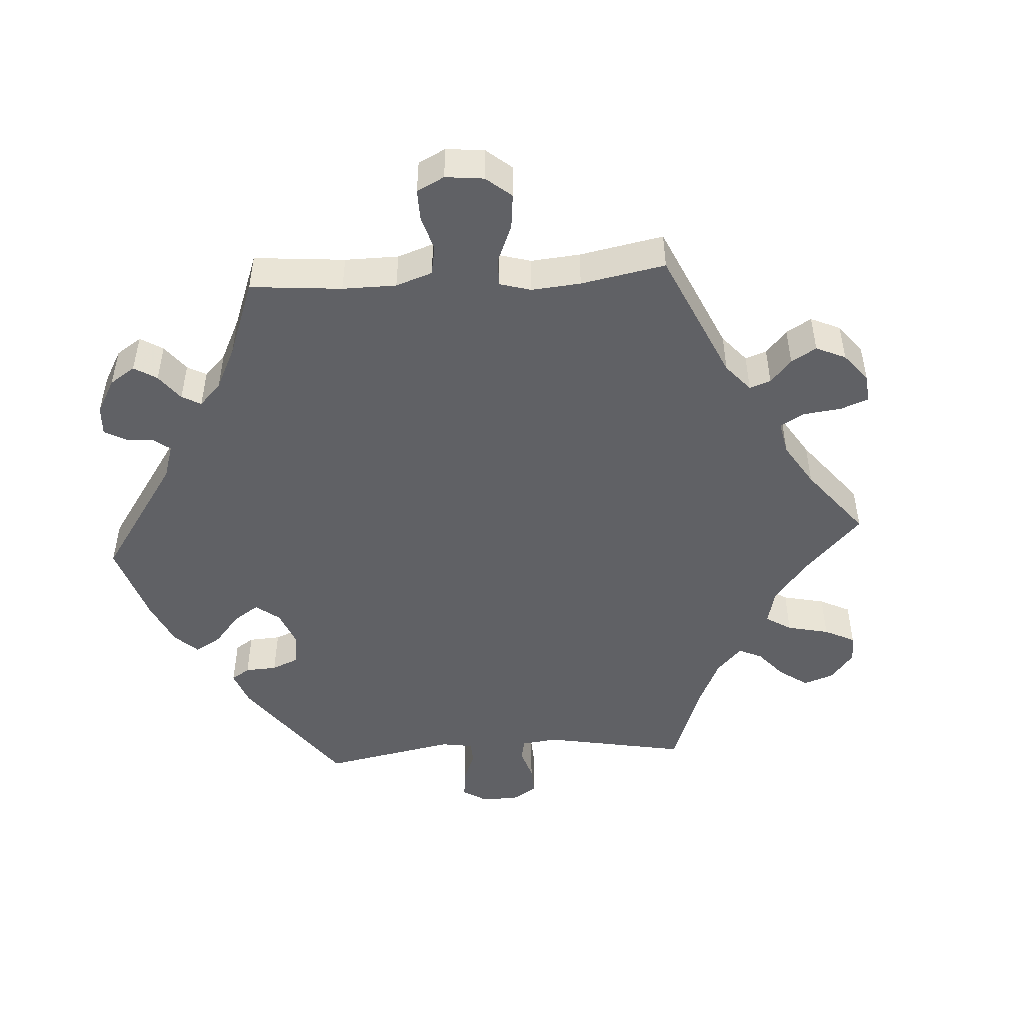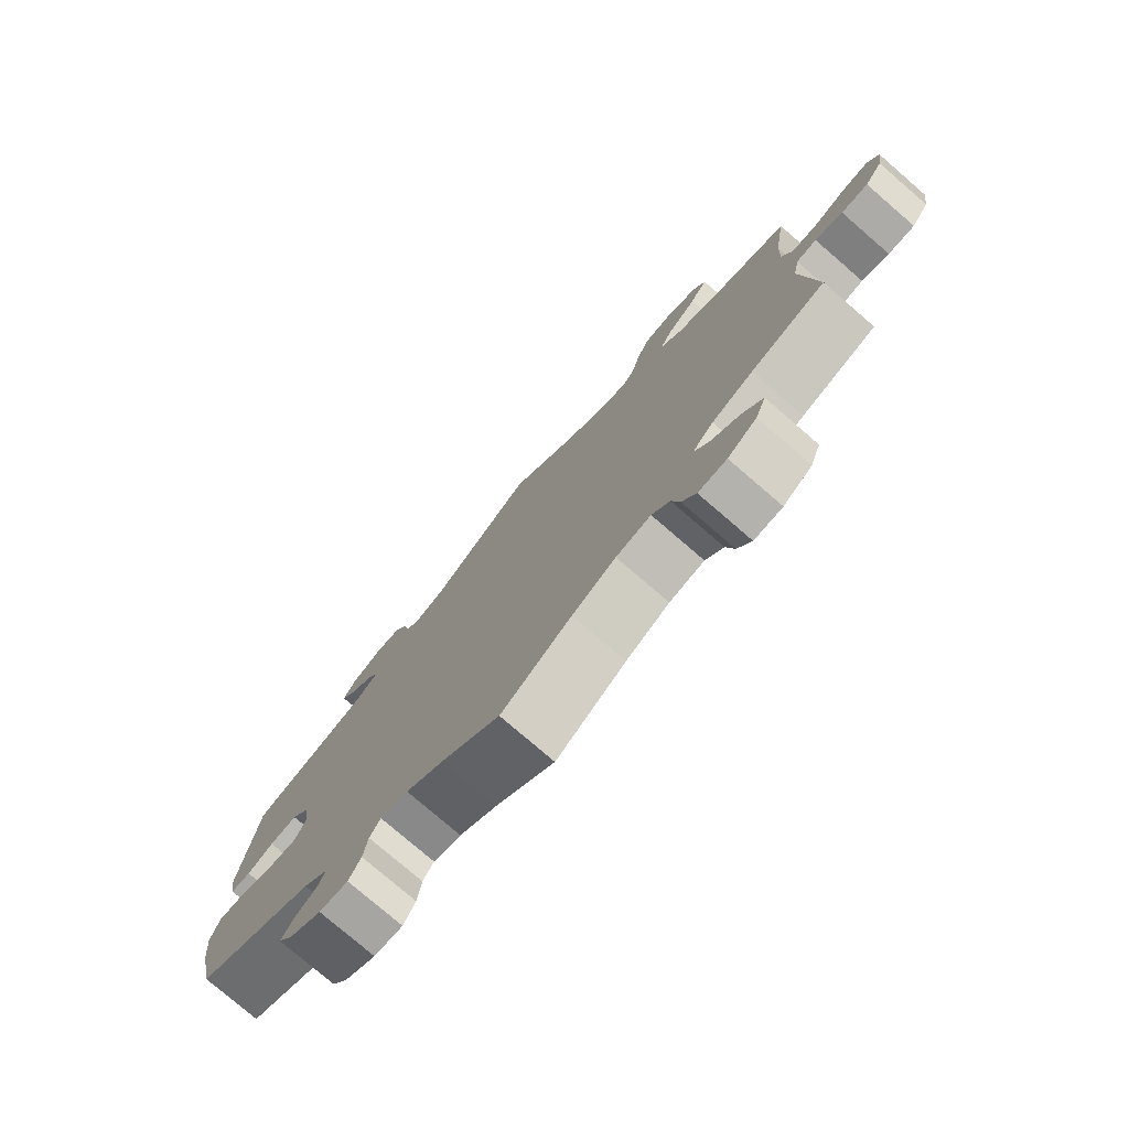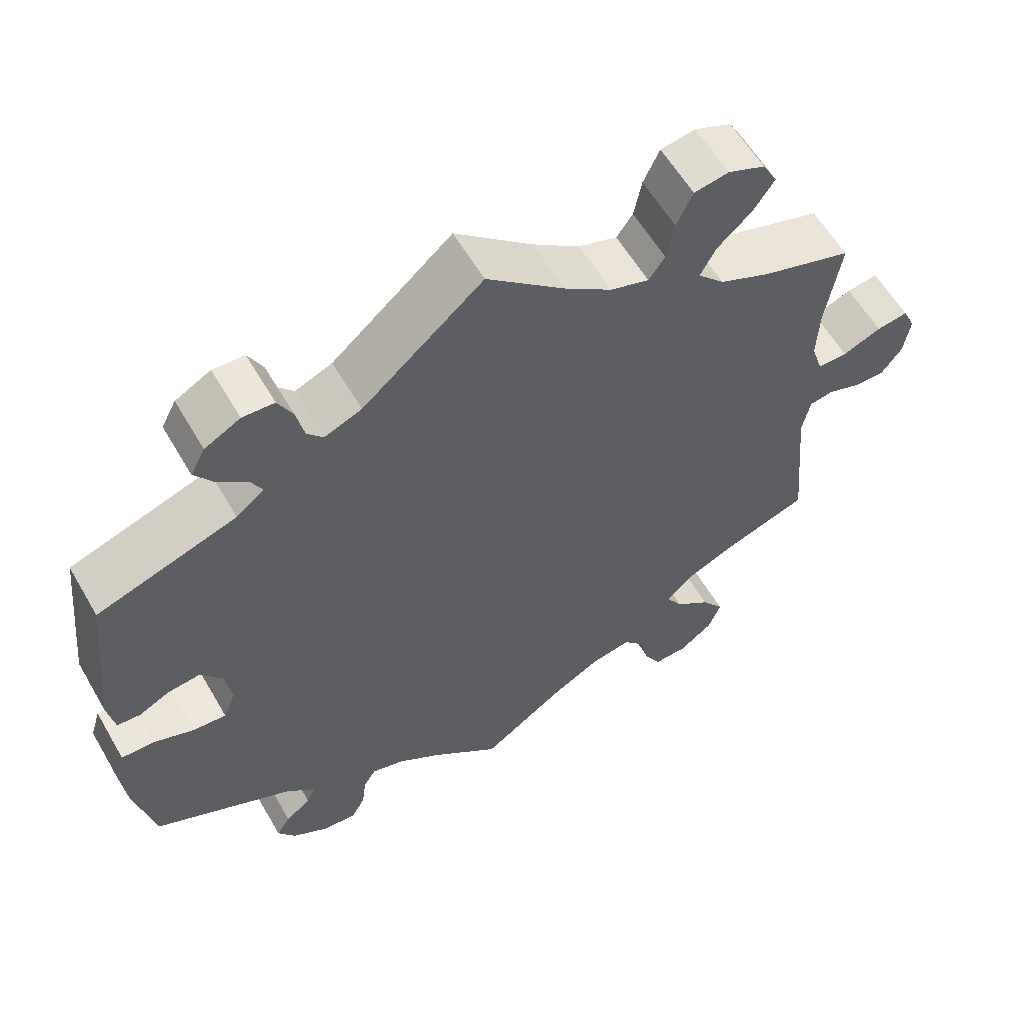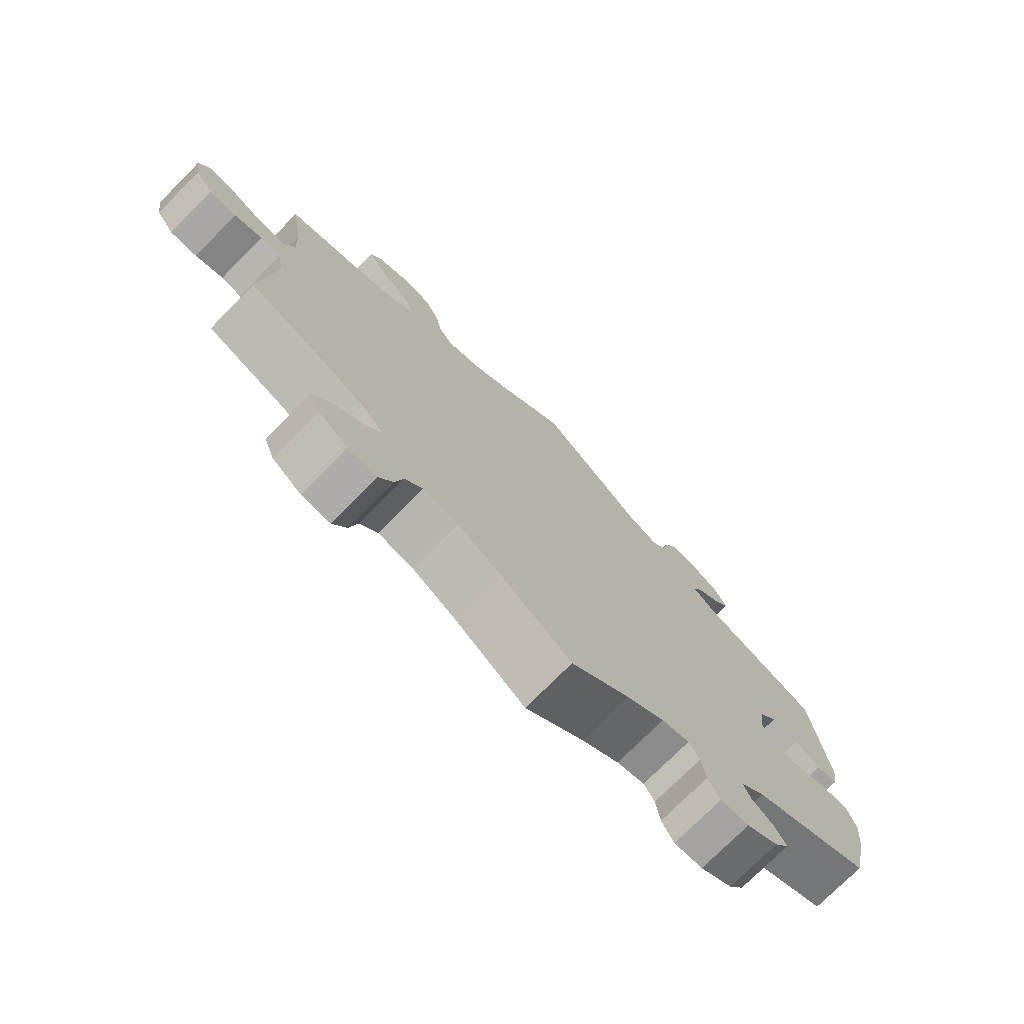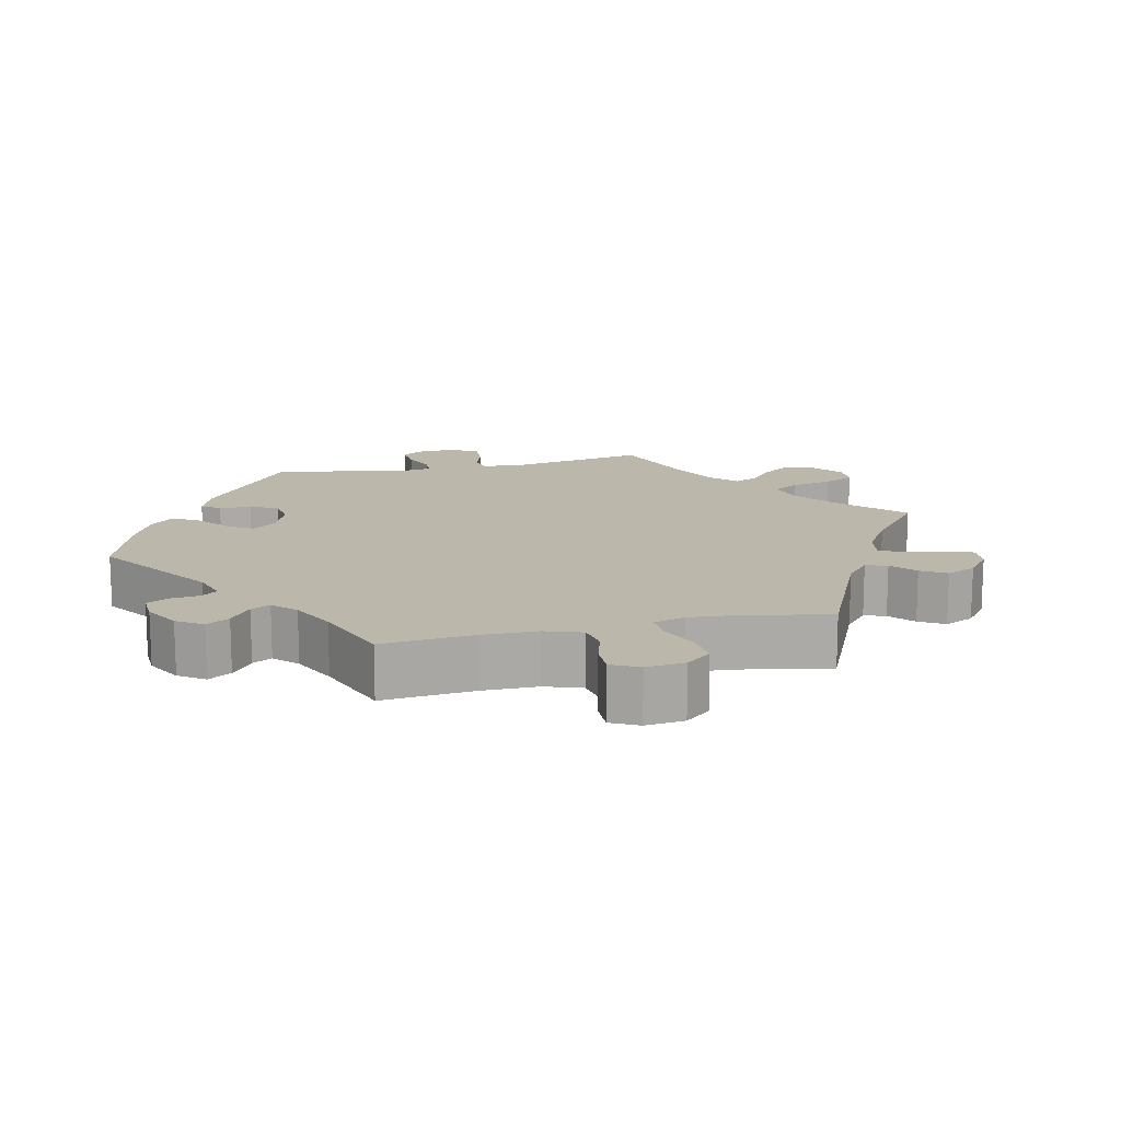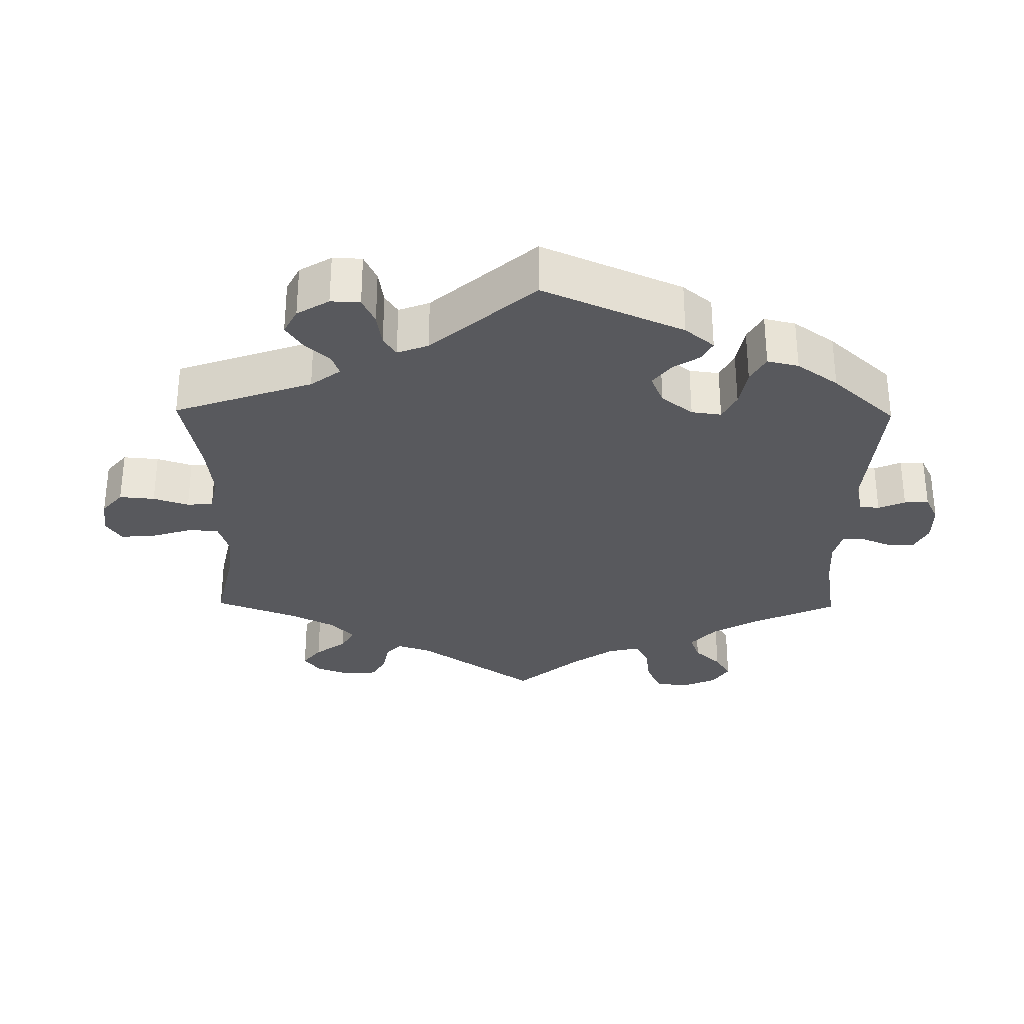
<metadata>
{"format":"obj","ext":"obj","renderer":"f3d","projection":"perspective","resolution":1024,"background":"white","views":[{"elev":-48.1,"azim":-146.4,"up":"+Y"},{"elev":-77.4,"azim":-130.8,"up":"+Z"},{"elev":59.1,"azim":150.0,"up":"+Z"},{"elev":-75.4,"azim":-44.9,"up":"+Z"},{"elev":14.3,"azim":-163.1,"up":"+Y"},{"elev":-30.2,"azim":59.2,"up":"+Y"}]}
</metadata>
<code>
v -0.383 0.07 0.326
v -0.318 0.07 0.355
v -0.284 0.07 0.391
v -0.304 0.07 0.429
v -0.349 0.07 0.47
v -0.376 0.07 0.51
v -0.357 0.07 0.545
v -0.309 0.07 0.565
v -0.264 0.07 0.557
v -0.243 0.07 0.512
v -0.233 0.07 0.461
v -0.212 0.07 0.431
v -0.162 0.07 0.447
v -0.1 0.07 0.492
v 0 0.07 0.578
v 0.156 0.07 0.445
v 0.204 0.07 0.425
v 0.225 0.07 0.449
v 0.235 0.07 0.495
v 0.254 0.07 0.532
v 0.295 0.07 0.534
v 0.341 0.07 0.509
v 0.36 0.07 0.473
v 0.336 0.07 0.439
v 0.298 0.07 0.409
v 0.283 0.07 0.38
v 0.319 0.07 0.351
v 0.5 0.07 0.29
v 0.523 0.07 0.078
v 0.514 0.07 0.026
v 0.483 0.07 0.024
v 0.443 0.07 0.044
v 0.401 0.07 0.049
v 0.373 0.07 0.012
v 0.365 0.07 -0.043
v 0.381 0.07 -0.082
v 0.424 0.07 -0.079
v 0.477 0.07 -0.059
v 0.52 0.07 -0.058
v 0.533 0.07 -0.101
v 0.526 0.07 -0.171
v 0.5 0.07 -0.289
v 0.319 0.07 -0.377
v 0.281 0.07 -0.412
v 0.292 0.07 -0.438
v 0.325 0.07 -0.462
v 0.343 0.07 -0.491
v 0.32 0.07 -0.526
v 0.272 0.07 -0.555
v 0.229 0.07 -0.558
v 0.211 0.07 -0.525
v 0.205 0.07 -0.479
v 0.189 0.07 -0.453
v 0.147 0.07 -0.465
v 0.09 0.07 -0.504
v 0.001 0.07 -0.578
v -0.105 0.07 -0.504
v -0.171 0.07 -0.467
v -0.224 0.07 -0.457
v -0.251 0.07 -0.489
v -0.263 0.07 -0.539
v -0.284 0.07 -0.577
v -0.327 0.07 -0.575
v -0.371 0.07 -0.543
v -0.387 0.07 -0.5
v -0.358 0.07 -0.46
v -0.312 0.07 -0.424
v -0.291 0.07 -0.39
v -0.323 0.07 -0.357
v -0.386 0.07 -0.328
v -0.5 0.07 -0.289
v -0.481 0.07 -0.087
v -0.491 0.07 -0.037
v -0.522 0.07 -0.031
v -0.564 0.07 -0.046
v -0.605 0.07 -0.047
v -0.632 0.07 -0.01
v -0.64 0.07 0.042
v -0.624 0.07 0.077
v -0.583 0.07 0.071
v -0.533 0.07 0.05
v -0.494 0.07 0.05
v -0.479 0.07 0.096
v -0.482 0.07 0.168
v -0.501 0.07 0.289
v -0.383 0 0.326
v -0.318 0 0.355
v -0.284 0 0.391
v -0.304 0 0.429
v -0.349 0 0.47
v -0.376 0 0.51
v -0.357 0 0.545
v -0.309 0 0.565
v -0.264 0 0.557
v -0.243 0 0.512
v -0.233 0 0.461
v -0.212 0 0.431
v -0.162 0 0.447
v -0.1 0 0.492
v 0 0 0.578
v 0.156 0 0.445
v 0.204 0 0.425
v 0.225 0 0.449
v 0.235 0 0.495
v 0.254 0 0.532
v 0.295 0 0.534
v 0.341 0 0.509
v 0.36 0 0.473
v 0.336 0 0.439
v 0.298 0 0.409
v 0.283 0 0.38
v 0.319 0 0.351
v 0.5 0 0.29
v 0.523 0 0.078
v 0.514 0 0.026
v 0.483 0 0.024
v 0.443 0 0.044
v 0.401 0 0.049
v 0.373 0 0.012
v 0.365 0 -0.043
v 0.381 0 -0.082
v 0.424 0 -0.079
v 0.477 0 -0.059
v 0.52 0 -0.058
v 0.533 0 -0.101
v 0.526 0 -0.171
v 0.5 0 -0.289
v 0.319 0 -0.377
v 0.281 0 -0.412
v 0.292 0 -0.438
v 0.325 0 -0.462
v 0.343 0 -0.491
v 0.32 0 -0.526
v 0.272 0 -0.555
v 0.229 0 -0.558
v 0.211 0 -0.525
v 0.205 0 -0.479
v 0.189 0 -0.453
v 0.147 0 -0.465
v 0.09 0 -0.504
v 0.001 0 -0.578
v -0.105 0 -0.504
v -0.171 0 -0.467
v -0.224 0 -0.457
v -0.251 0 -0.489
v -0.263 0 -0.539
v -0.284 0 -0.577
v -0.327 0 -0.575
v -0.371 0 -0.543
v -0.387 0 -0.5
v -0.358 0 -0.46
v -0.312 0 -0.424
v -0.291 0 -0.39
v -0.323 0 -0.357
v -0.386 0 -0.328
v -0.5 0 -0.289
v -0.481 0 -0.087
v -0.491 0 -0.037
v -0.522 0 -0.031
v -0.564 0 -0.046
v -0.605 0 -0.047
v -0.632 0 -0.01
v -0.64 0 0.042
v -0.624 0 0.077
v -0.583 0 0.071
v -0.533 0 0.05
v -0.494 0 0.05
v -0.479 0 0.096
v -0.482 0 0.168
v -0.501 0 0.289
f 84 85 1
f 83 84 1 2
f 82 83 2 3
f 78 79 80 81
f 78 81 82
f 77 78 82
f 74 75 76 77
f 74 77 82
f 73 74 82 3
f 70 71 72
f 69 70 72 73
f 68 69 73 3
f 64 65 66 67
f 64 67 68
f 63 64 68
f 60 61 62 63
f 59 60 63 68
f 58 59 68 3
f 55 56 57
f 54 55 57 58
f 53 54 58 3
f 49 50 51 52
f 45 46 47 48
f 44 45 48 49
f 40 41 42 43
f 40 43 44
f 37 38 39 40
f 36 37 40 44
f 35 36 44
f 34 35 44
f 29 30 31 32
f 27 28 29 32
f 26 27 32 33
f 22 23 24 25
f 22 25 26
f 21 22 26
f 18 19 20 21
f 18 21 26
f 17 18 26 33
f 14 15 16
f 13 14 16 17
f 12 13 17 33
f 8 9 10 11
f 8 11 12
f 7 8 12
f 4 5 6 7
f 4 7 12
f 44 49 52 53
f 34 44 53 3
f 12 33 34
f 3 4 12 34
f 86 170 169
f 87 86 169 168
f 88 87 168 167
f 166 165 164 163
f 167 166 163
f 167 163 162
f 162 161 160 159
f 167 162 159
f 88 167 159 158
f 157 156 155
f 158 157 155 154
f 88 158 154 153
f 152 151 150 149
f 153 152 149
f 153 149 148
f 148 147 146 145
f 153 148 145 144
f 88 153 144 143
f 142 141 140
f 143 142 140 139
f 88 143 139 138
f 137 136 135 134
f 133 132 131 130
f 134 133 130 129
f 128 127 126 125
f 129 128 125
f 125 124 123 122
f 129 125 122 121
f 129 121 120
f 129 120 119
f 117 116 115 114
f 117 114 113 112
f 118 117 112 111
f 110 109 108 107
f 111 110 107
f 111 107 106
f 106 105 104 103
f 111 106 103
f 118 111 103 102
f 101 100 99
f 102 101 99 98
f 118 102 98 97
f 96 95 94 93
f 97 96 93
f 97 93 92
f 92 91 90 89
f 97 92 89
f 138 137 134 129
f 88 138 129 119
f 119 118 97
f 119 97 89 88
f 1 86 87 2
f 2 87 88 3
f 3 88 89 4
f 4 89 90 5
f 5 90 91 6
f 6 91 92 7
f 7 92 93 8
f 8 93 94 9
f 9 94 95 10
f 10 95 96 11
f 11 96 97 12
f 12 97 98 13
f 13 98 99 14
f 14 99 100 15
f 15 100 101 16
f 16 101 102 17
f 17 102 103 18
f 18 103 104 19
f 19 104 105 20
f 20 105 106 21
f 21 106 107 22
f 22 107 108 23
f 23 108 109 24
f 24 109 110 25
f 25 110 111 26
f 26 111 112 27
f 27 112 113 28
f 28 113 114 29
f 29 114 115 30
f 30 115 116 31
f 31 116 117 32
f 32 117 118 33
f 33 118 119 34
f 34 119 120 35
f 35 120 121 36
f 36 121 122 37
f 37 122 123 38
f 38 123 124 39
f 39 124 125 40
f 40 125 126 41
f 41 126 127 42
f 42 127 128 43
f 43 128 129 44
f 44 129 130 45
f 45 130 131 46
f 46 131 132 47
f 47 132 133 48
f 48 133 134 49
f 49 134 135 50
f 50 135 136 51
f 51 136 137 52
f 52 137 138 53
f 53 138 139 54
f 54 139 140 55
f 55 140 141 56
f 56 141 142 57
f 57 142 143 58
f 58 143 144 59
f 59 144 145 60
f 60 145 146 61
f 61 146 147 62
f 62 147 148 63
f 63 148 149 64
f 64 149 150 65
f 65 150 151 66
f 66 151 152 67
f 67 152 153 68
f 68 153 154 69
f 69 154 155 70
f 70 155 156 71
f 71 156 157 72
f 72 157 158 73
f 73 158 159 74
f 74 159 160 75
f 75 160 161 76
f 76 161 162 77
f 77 162 163 78
f 78 163 164 79
f 79 164 165 80
f 80 165 166 81
f 81 166 167 82
f 82 167 168 83
f 83 168 169 84
f 84 169 170 85
f 85 170 86 1

</code>
